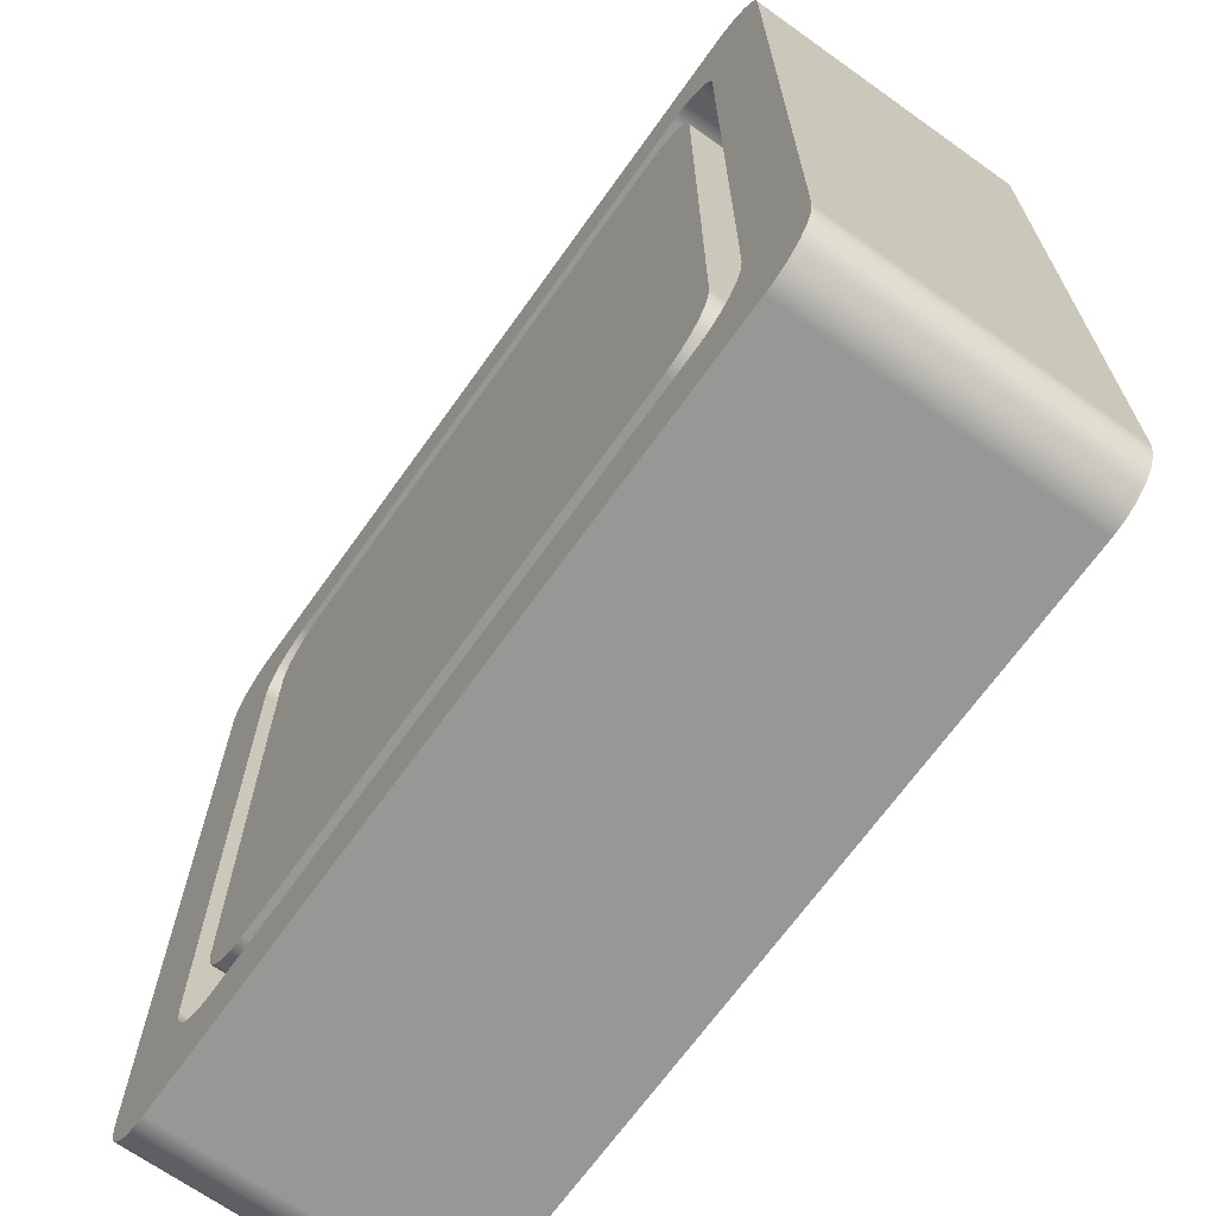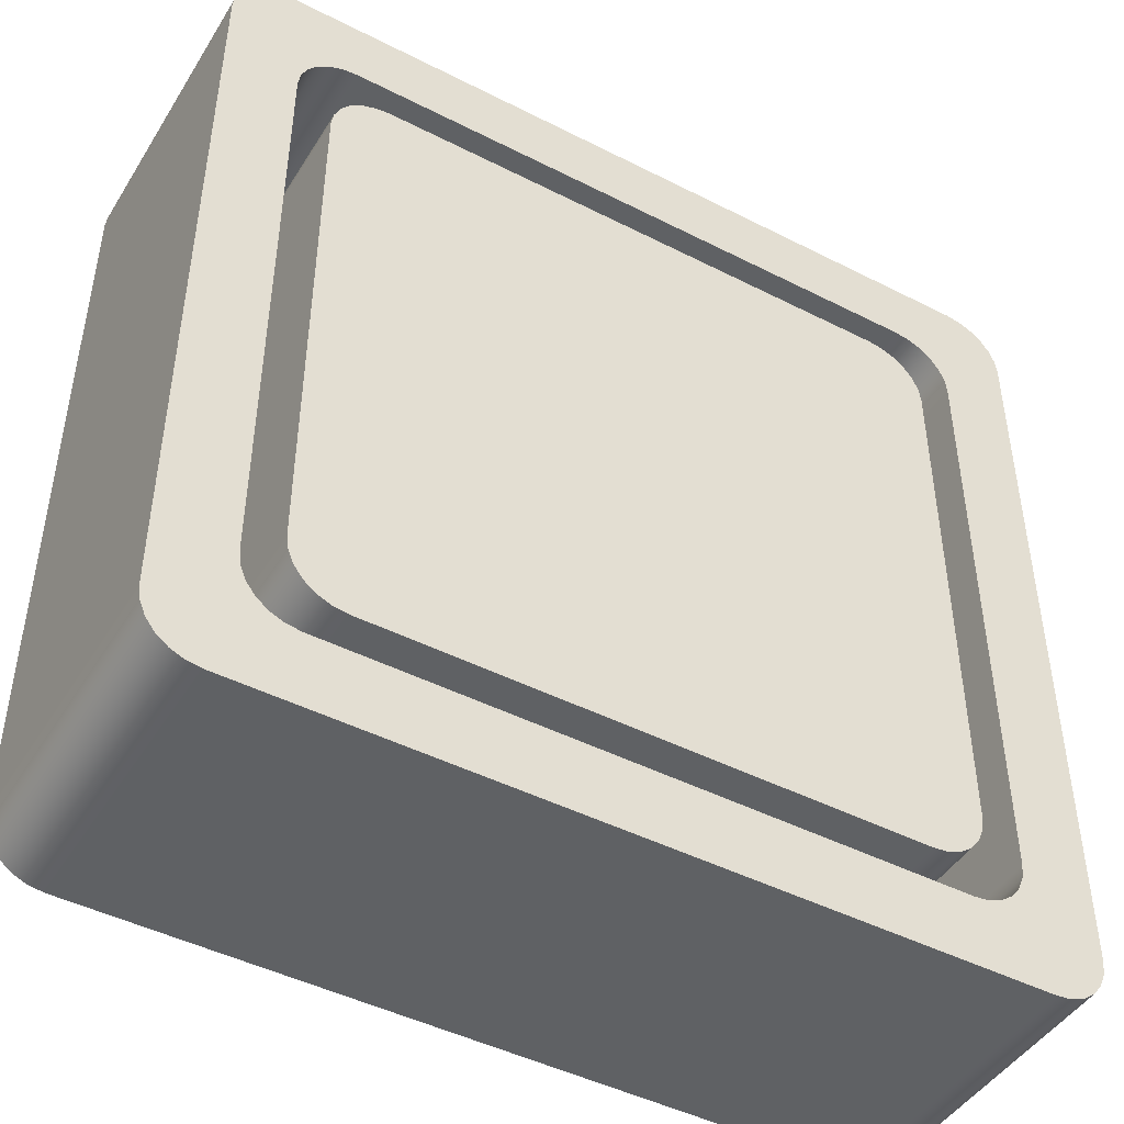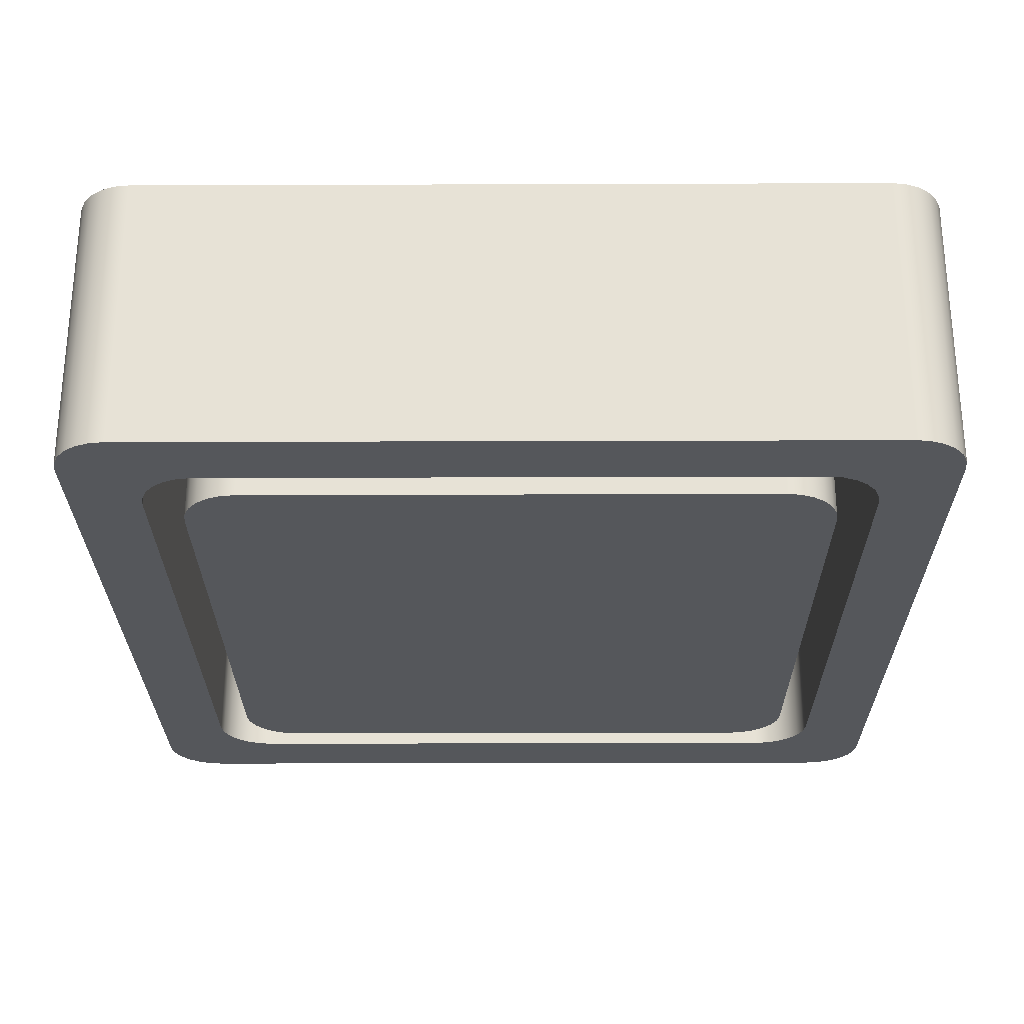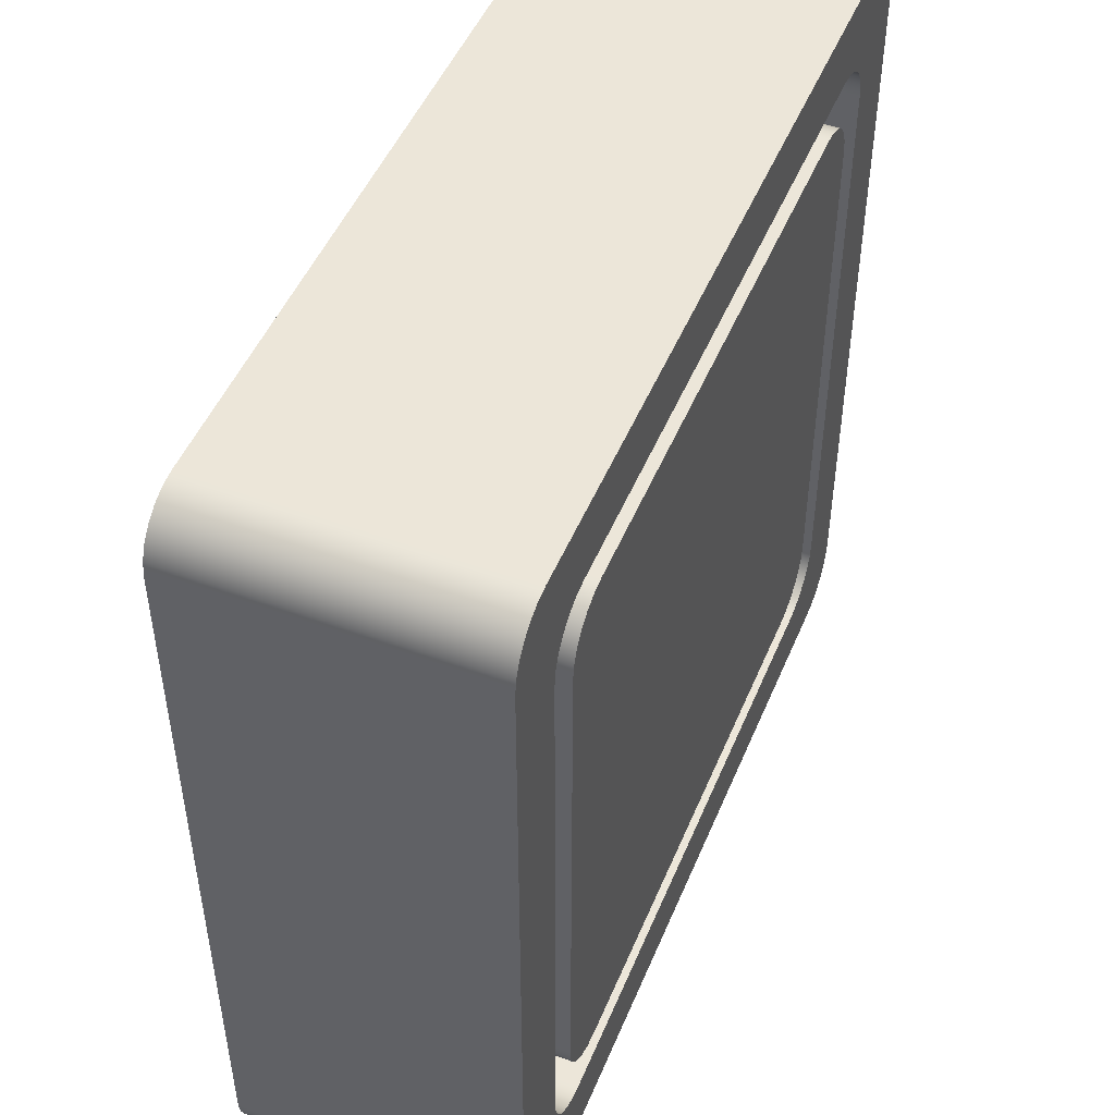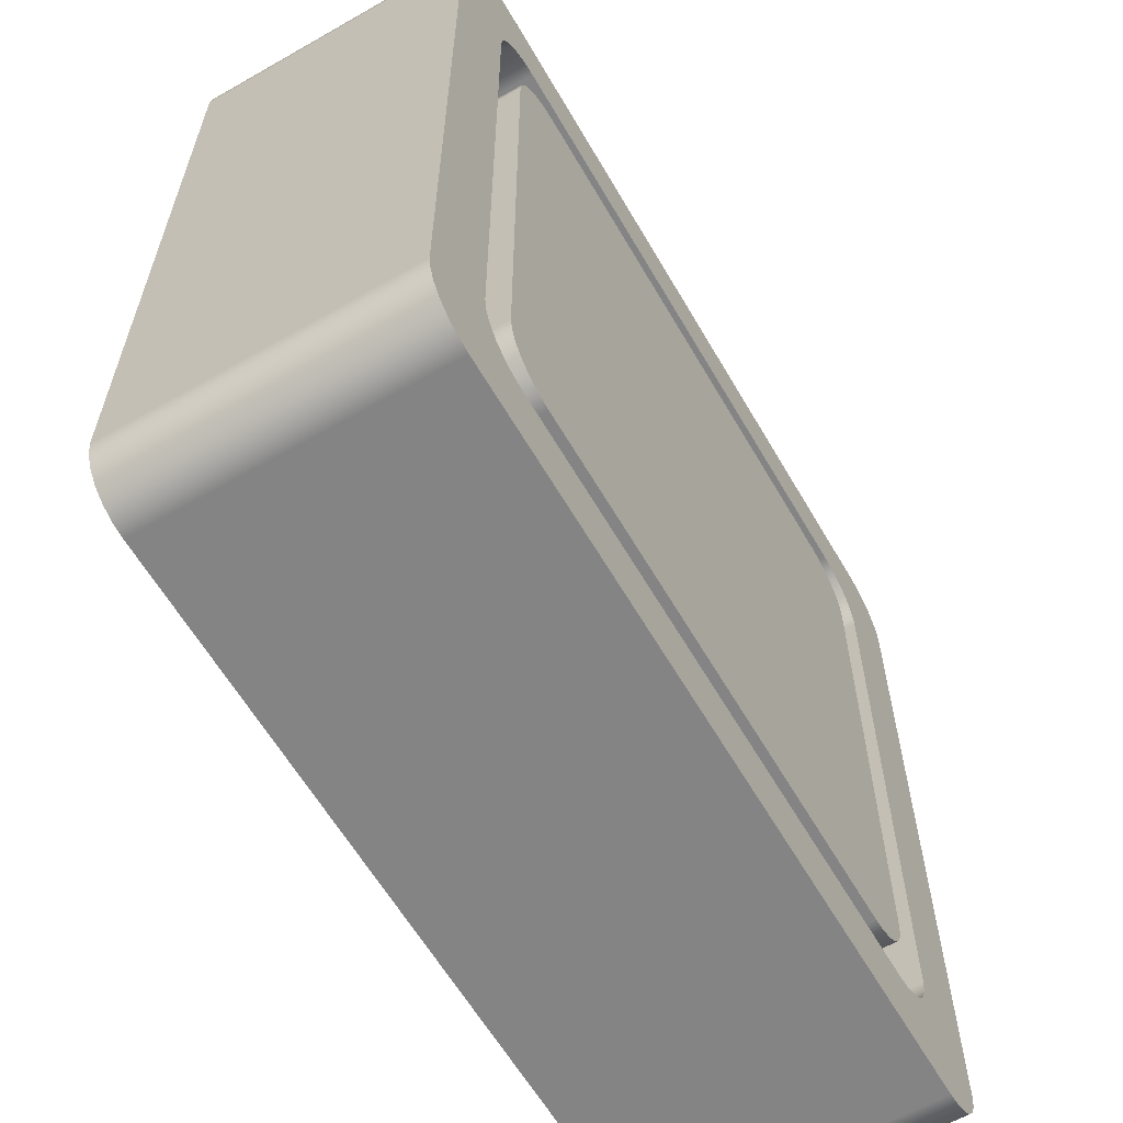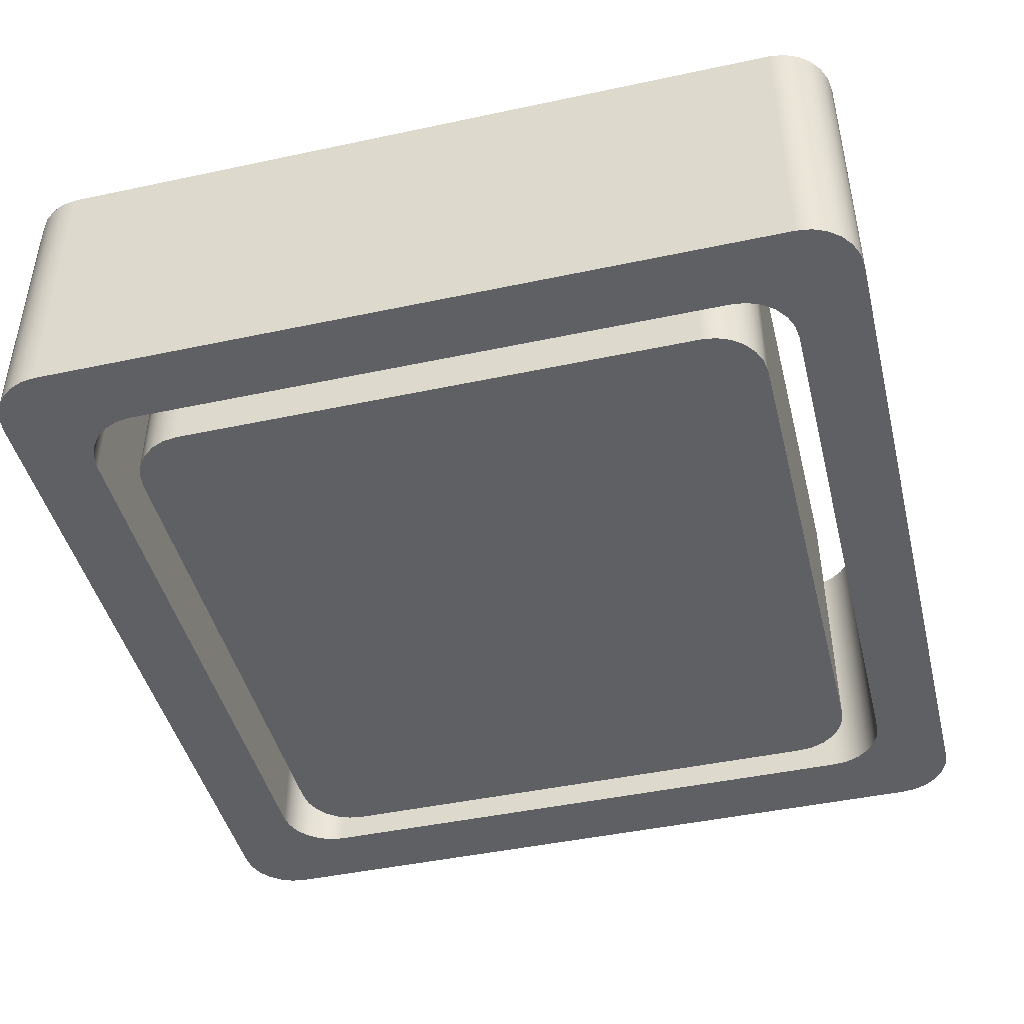
<metadata>
{"format":"obj","ext":"obj","renderer":"f3d","projection":"perspective","resolution":1024,"background":"white","views":[{"elev":-68.3,"azim":-125.5,"up":"+Y"},{"elev":-45.9,"azim":149.7,"up":"+Y"},{"elev":-26.7,"azim":0.3,"up":"+Z"},{"elev":48.9,"azim":112.1,"up":"+Y"},{"elev":-61.5,"azim":120.1,"up":"+Y"},{"elev":-45.0,"azim":-76.1,"up":"+Z"}]}
</metadata>
<code>
g Body1
v 22.7 139.7 50.8
v 20.11 139.4 50.8
v 17.7 138.4 50.8
v 15.63 136.8 50.8
v 14.04 134.7 50.8
v 13.04 132.3 50.8
v 12.7 129.7 50.8
v 12.7 129.7 0
v 13.04 132.3 0
v 14.04 134.7 0
v 15.63 136.8 0
v 17.7 138.4 0
v 20.11 139.4 0
v 22.7 139.7 0
v 12.7 22.7 50.8
v 12.7 22.7 0
v 139.7 129.7 50.8
v 139.4 132.3 50.8
v 138.4 134.7 50.8
v 136.8 136.8 50.8
v 134.7 138.4 50.8
v 132.3 139.4 50.8
v 129.7 139.7 50.8
v 129.7 139.7 0
v 132.3 139.4 0
v 134.7 138.4 0
v 136.8 136.8 0
v 138.4 134.7 0
v 139.4 132.3 0
v 139.7 129.7 0
v 129.7 12.7 50.8
v 132.3 13.04 50.8
v 134.7 14.04 50.8
v 136.8 15.63 50.8
v 138.4 17.7 50.8
v 139.4 20.11 50.8
v 139.7 22.7 50.8
v 139.7 22.7 0
v 139.4 20.11 0
v 138.4 17.7 0
v 136.8 15.63 0
v 134.7 14.04 0
v 132.3 13.04 0
v 129.7 12.7 0
v 13.04 20.11 50.8
v 14.04 17.7 50.8
v 15.63 15.63 50.8
v 17.7 14.04 50.8
v 20.11 13.04 50.8
v 22.7 12.7 50.8
v 22.7 12.7 0
v 20.11 13.04 0
v 17.7 14.04 0
v 15.63 15.63 0
v 14.04 17.7 0
v 13.04 20.11 0
v 142.4 152.4 50.8
v 145 152.1 50.8
v 147.4 151.1 50.8
v 149.5 149.5 50.8
v 151.1 147.4 50.8
v 152.1 145 50.8
v 152.4 142.4 50.8
v 152.4 142.4 0
v 152.1 145 0
v 151.1 147.4 0
v 149.5 149.5 0
v 147.4 151.1 0
v 145 152.1 0
v 142.4 152.4 0
v 152.4 10 50.8
v 152.4 10 0
v 10 152.4 50.8
v 7.412 152.1 50.8
v 5 151.1 50.8
v 2.929 149.5 50.8
v 1.34 147.4 50.8
v 0.3407 145 50.8
v 0 142.4 50.8
v 0 10 50.8
v 0.3407 7.412 50.8
v 1.34 5 50.8
v 2.929 2.929 50.8
v 5 1.34 50.8
v 7.412 0.3407 50.8
v 10 0 50.8
v 142.4 0 50.8
v 145 0.3407 50.8
v 147.4 1.34 50.8
v 149.5 2.929 50.8
v 151.1 5 50.8
v 152.1 7.412 50.8
v 142.4 0 0
v 145 0.3407 0
v 147.4 1.34 0
v 149.5 2.929 0
v 151.1 5 0
v 152.1 7.412 0
v 10 0 0
v 0 10 0
v 0.3407 7.412 0
v 1.34 5 0
v 2.929 2.929 0
v 5 1.34 0
v 7.412 0.3407 0
v 0 142.4 0
v 10 152.4 0
v 7.412 152.1 0
v 5 151.1 0
v 2.929 149.5 0
v 1.34 147.4 0
v 0.3407 145 0
f 14 1 13
f 13 1 2
f 13 2 12
f 12 2 3
f 12 3 11
f 11 3 4
f 11 4 10
f 10 4 5
f 10 5 9
f 9 5 6
f 9 6 8
f 8 6 7
f 7 15 8
f 8 15 16
f 30 17 29
f 29 17 18
f 29 18 28
f 28 18 19
f 28 19 27
f 27 19 20
f 27 20 26
f 26 20 21
f 26 21 25
f 25 21 22
f 25 22 24
f 24 22 23
f 14 24 1
f 1 24 23
f 44 31 43
f 43 31 32
f 43 32 42
f 42 32 33
f 42 33 41
f 41 33 34
f 41 34 40
f 40 34 35
f 40 35 39
f 39 35 36
f 39 36 38
f 38 36 37
f 30 38 17
f 17 38 37
f 16 15 56
f 56 15 45
f 56 45 55
f 55 45 46
f 55 46 54
f 54 46 47
f 54 47 53
f 53 47 48
f 53 48 52
f 52 48 49
f 52 49 51
f 51 49 50
f 44 51 31
f 31 51 50
f 70 57 69
f 69 57 58
f 69 58 68
f 68 58 59
f 68 59 67
f 67 59 60
f 67 60 66
f 66 60 61
f 66 61 65
f 65 61 62
f 65 62 64
f 64 62 63
f 63 71 64
f 64 71 72
f 37 71 17
f 17 71 63
f 17 63 18
f 18 63 19
f 19 63 20
f 20 63 62
f 20 62 61
f 37 36 71
f 71 36 35
f 71 35 34
f 33 87 34
f 34 87 88
f 34 88 89
f 33 32 87
f 87 32 31
f 87 31 50
f 87 50 86
f 86 50 49
f 86 49 48
f 48 47 86
f 86 47 85
f 85 47 84
f 84 47 83
f 83 47 82
f 82 47 81
f 81 47 80
f 80 47 46
f 80 46 45
f 45 15 80
f 80 15 7
f 80 7 79
f 79 7 6
f 79 6 5
f 5 4 79
f 79 4 78
f 78 4 77
f 77 4 76
f 76 4 75
f 75 4 74
f 74 4 73
f 73 4 3
f 73 3 2
f 2 1 73
f 73 1 23
f 73 23 57
f 57 23 22
f 57 22 21
f 21 20 57
f 57 20 58
f 58 20 59
f 59 20 60
f 60 20 61
f 89 90 34
f 34 90 91
f 34 91 92
f 92 71 34
f 72 71 98
f 98 71 92
f 98 92 97
f 97 92 91
f 97 91 96
f 96 91 90
f 96 90 95
f 95 90 89
f 95 89 94
f 94 89 88
f 94 88 93
f 93 88 87
f 87 86 93
f 93 86 99
f 99 86 105
f 105 86 85
f 105 85 104
f 104 85 84
f 104 84 103
f 103 84 83
f 103 83 102
f 102 83 82
f 102 82 101
f 101 82 81
f 101 81 100
f 100 81 80
f 80 79 100
f 100 79 106
f 106 79 112
f 112 79 78
f 112 78 111
f 111 78 77
f 111 77 110
f 110 77 76
f 110 76 109
f 109 76 75
f 109 75 108
f 108 75 74
f 108 74 107
f 107 74 73
f 70 107 57
f 57 107 73
f 69 27 70
f 70 27 26
f 70 26 25
f 69 68 27
f 27 68 67
f 27 67 66
f 66 65 27
f 27 65 64
f 27 64 28
f 28 64 29
f 29 64 30
f 30 64 72
f 30 72 38
f 38 72 39
f 39 72 40
f 40 72 41
f 41 72 98
f 41 98 97
f 97 96 41
f 41 96 95
f 41 95 94
f 94 93 41
f 41 93 42
f 42 93 43
f 43 93 44
f 44 93 99
f 44 99 51
f 51 99 52
f 52 99 53
f 53 99 54
f 54 99 105
f 54 105 104
f 104 103 54
f 54 103 102
f 54 102 101
f 101 100 54
f 54 100 55
f 55 100 56
f 56 100 16
f 16 100 8
f 8 100 106
f 8 106 9
f 9 106 10
f 10 106 11
f 11 106 112
f 11 112 111
f 111 110 11
f 11 110 109
f 11 109 108
f 108 107 11
f 11 107 12
f 12 107 13
f 13 107 14
f 14 107 70
f 14 70 24
f 24 70 25
g Body2
v 133.3 123.3 0
v 133 125.9 0
v 132 128.3 0
v 130.4 130.4 0
v 128.3 132 0
v 125.9 133 0
v 123.3 133.3 0
v 123.3 133.3 50.8
v 125.9 133 50.8
v 128.3 132 50.8
v 130.4 130.4 50.8
v 132 128.3 50.8
v 133 125.9 50.8
v 133.3 123.3 50.8
v 29.05 133.3 0
v 29.05 133.3 50.8
v 133.3 29.05 0
v 133 26.46 0
v 132 24.05 0
v 130.4 21.98 0
v 128.3 20.39 0
v 125.9 19.39 0
v 123.3 19.05 0
v 29.05 19.05 0
v 26.46 19.39 0
v 24.05 20.39 0
v 21.98 21.98 0
v 20.39 24.05 0
v 19.39 26.46 0
v 19.05 29.05 0
v 19.05 123.3 0
v 19.39 125.9 0
v 20.39 128.3 0
v 21.98 130.4 0
v 24.05 132 0
v 26.46 133 0
v 19.05 123.3 50.8
v 19.39 125.9 50.8
v 20.39 128.3 50.8
v 21.98 130.4 50.8
v 24.05 132 50.8
v 26.46 133 50.8
v 19.05 29.05 50.8
v 29.05 19.05 50.8
v 26.46 19.39 50.8
v 24.05 20.39 50.8
v 21.98 21.98 50.8
v 20.39 24.05 50.8
v 19.39 26.46 50.8
v 123.3 19.05 50.8
v 133.3 29.05 50.8
v 133 26.46 50.8
v 132 24.05 50.8
v 130.4 21.98 50.8
v 128.3 20.39 50.8
v 125.9 19.39 50.8
f 126 113 125
f 125 113 114
f 125 114 124
f 124 114 115
f 124 115 123
f 123 115 116
f 123 116 122
f 122 116 117
f 122 117 121
f 121 117 118
f 121 118 120
f 120 118 119
f 119 127 120
f 120 127 128
f 118 117 119
f 119 117 116
f 119 116 115
f 115 114 119
f 119 114 113
f 119 113 142
f 142 113 136
f 142 136 137
f 113 129 136
f 136 129 135
f 135 129 134
f 134 129 133
f 133 129 132
f 132 129 131
f 131 129 130
f 137 138 142
f 142 138 139
f 142 139 140
f 140 141 142
f 142 143 119
f 119 143 127
f 127 143 144
f 127 144 145
f 145 146 127
f 127 146 147
f 127 147 148
f 128 127 154
f 154 127 148
f 154 148 153
f 153 148 147
f 153 147 152
f 152 147 146
f 152 146 151
f 151 146 145
f 151 145 150
f 150 145 144
f 150 144 149
f 149 144 143
f 143 142 149
f 149 142 155
f 155 142 161
f 161 142 141
f 161 141 160
f 160 141 140
f 160 140 159
f 159 140 139
f 159 139 158
f 158 139 138
f 158 138 157
f 157 138 137
f 157 137 156
f 156 137 136
f 136 135 156
f 156 135 162
f 162 135 168
f 168 135 134
f 168 134 167
f 167 134 133
f 167 133 166
f 166 133 132
f 166 132 165
f 165 132 131
f 165 131 164
f 164 131 130
f 164 130 163
f 163 130 129
f 126 163 113
f 113 163 129
f 125 124 126
f 126 124 123
f 126 123 122
f 122 121 126
f 126 121 120
f 126 120 128
f 154 149 128
f 128 149 163
f 128 163 126
f 154 153 149
f 149 153 152
f 149 152 151
f 151 150 149
f 163 149 162
f 162 149 155
f 162 155 156
f 156 155 161
f 156 161 160
f 160 159 156
f 156 159 158
f 156 158 157
f 168 167 162
f 162 167 166
f 162 166 165
f 165 164 162
f 162 164 163

</code>
